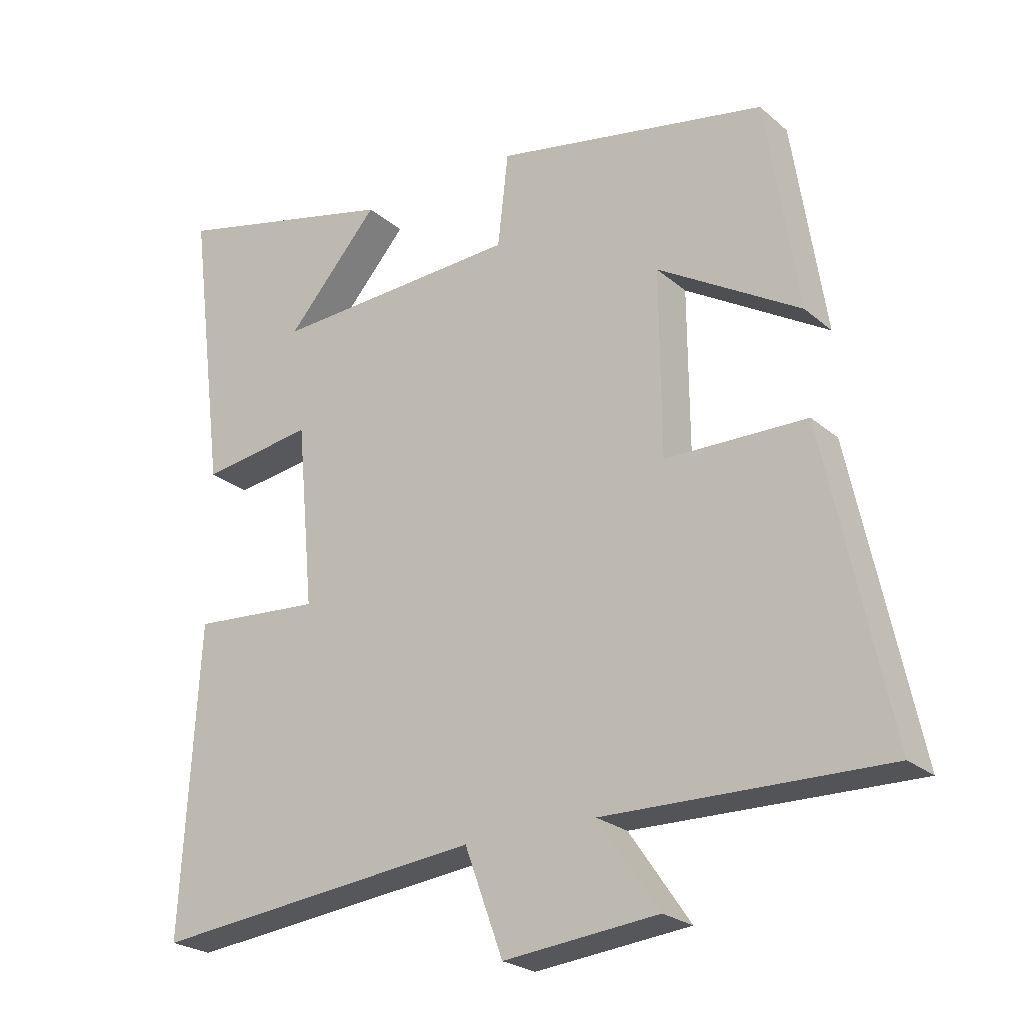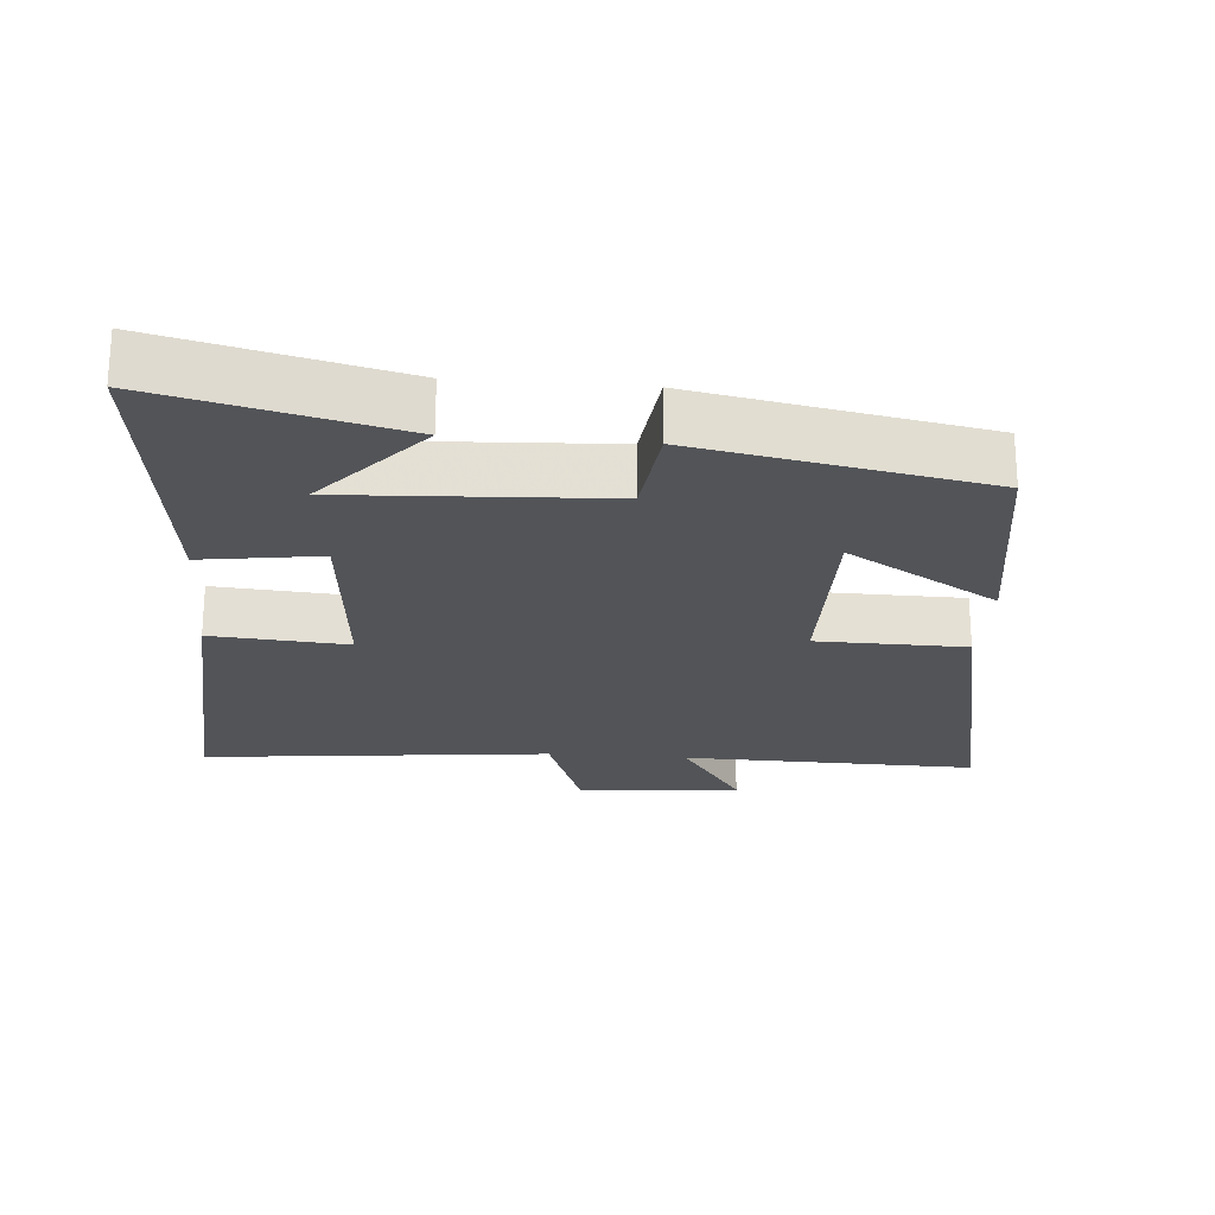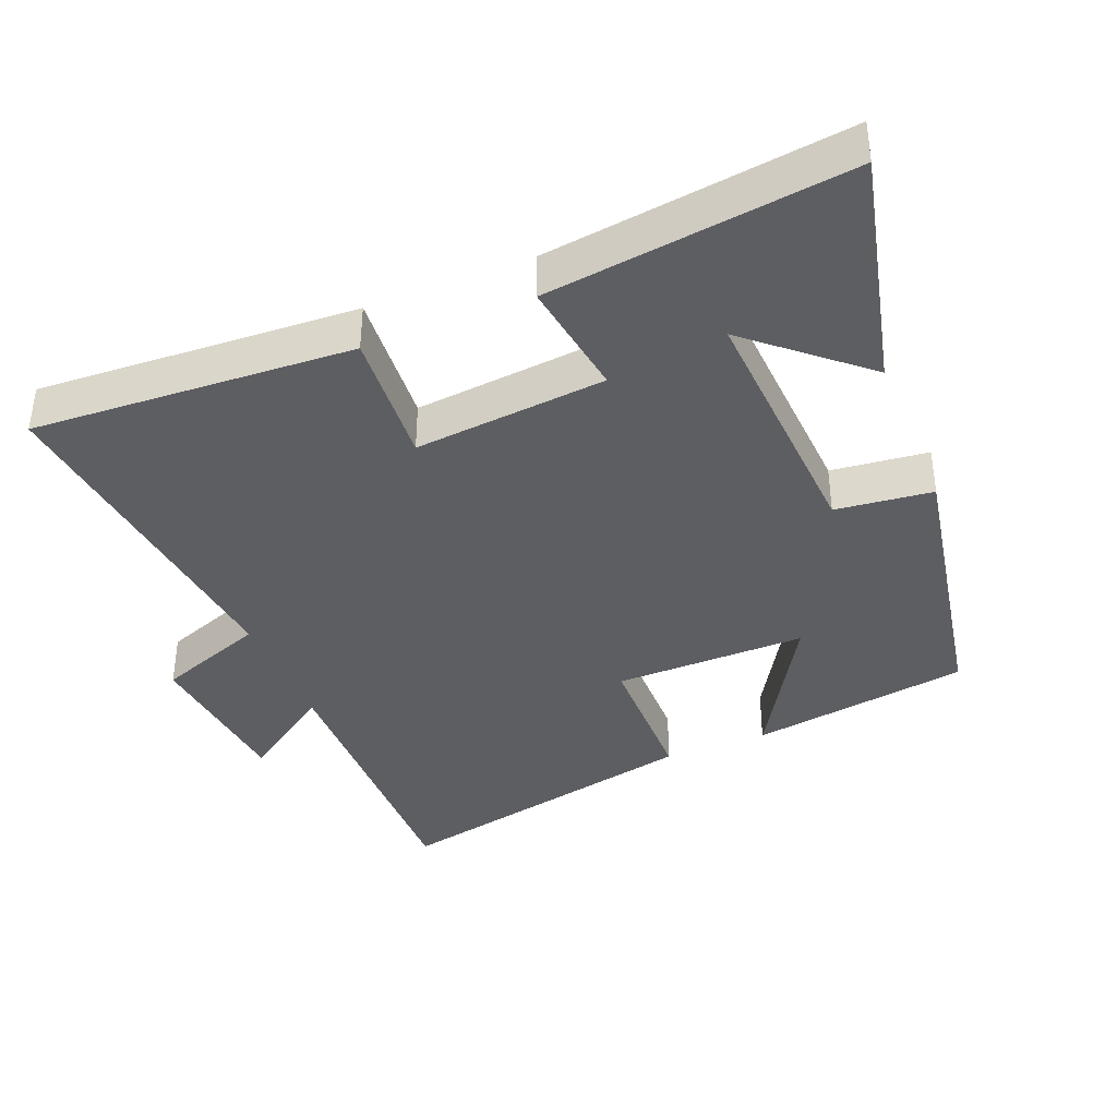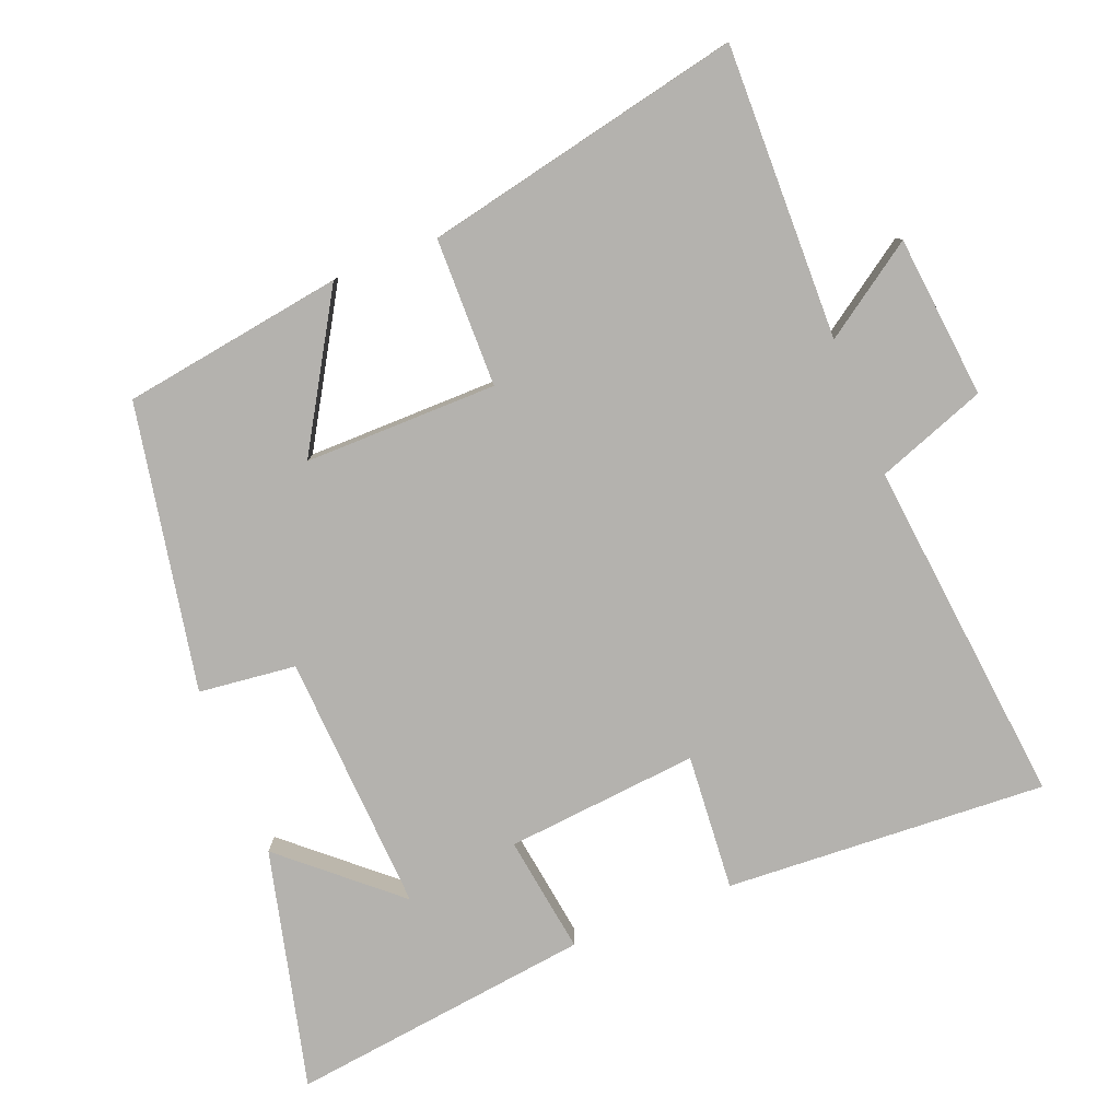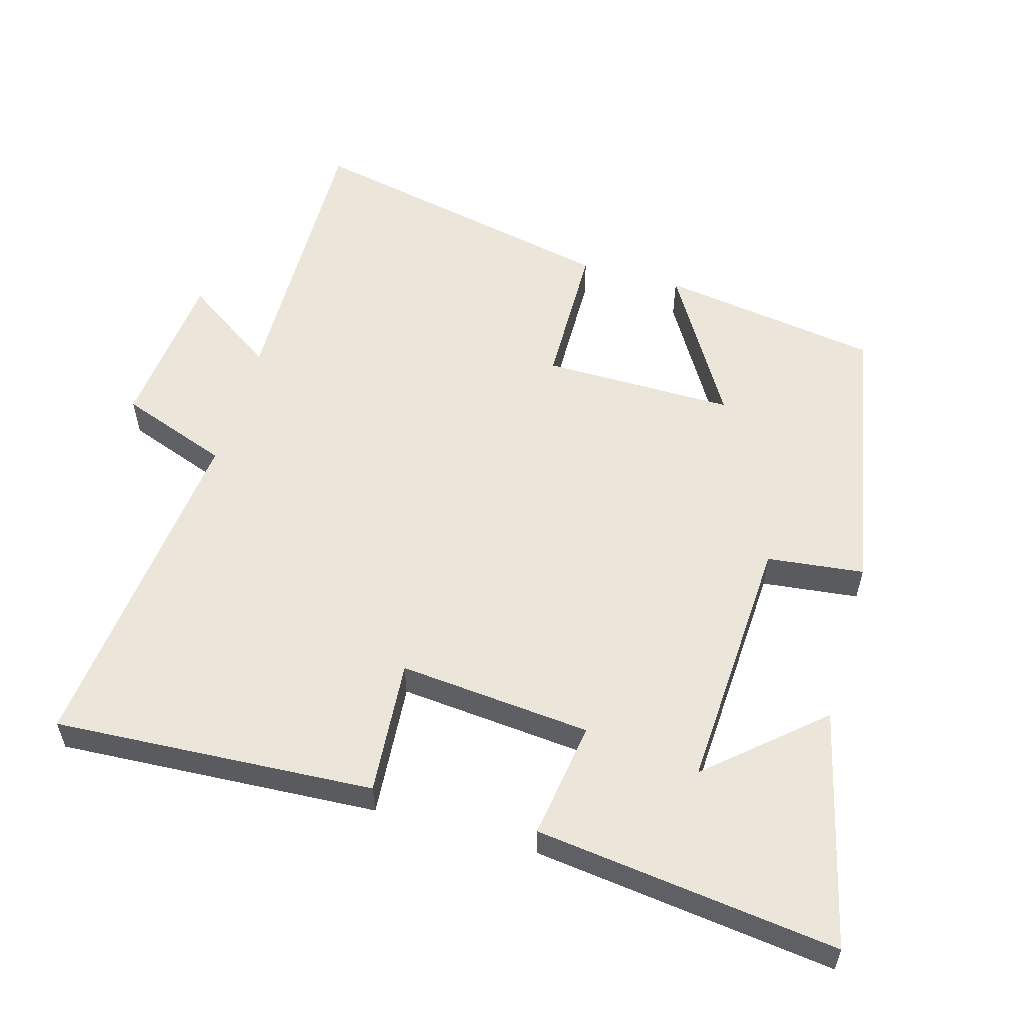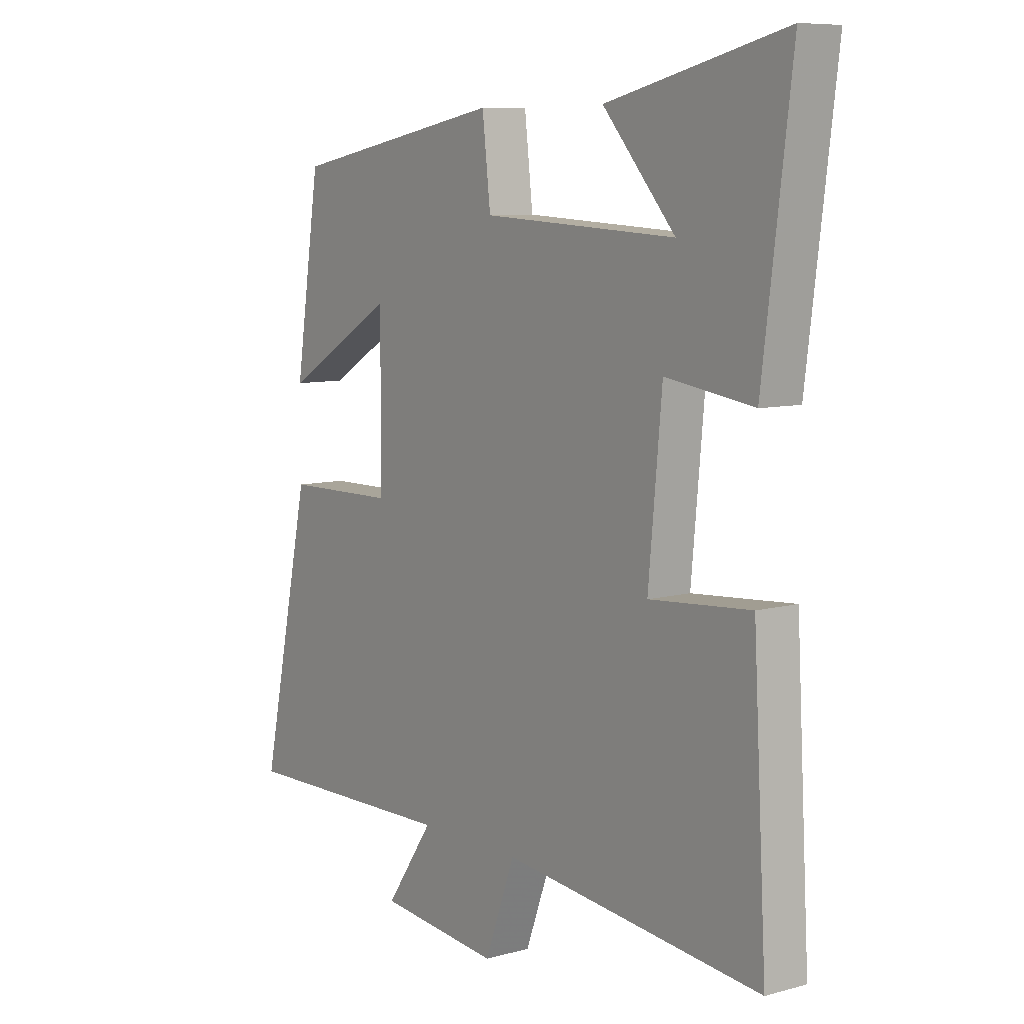
<metadata>
{"format":"obj","ext":"obj","renderer":"f3d","projection":"perspective","resolution":1024,"background":"white","views":[{"elev":-24.0,"azim":35.9,"up":"+Z"},{"elev":-23.3,"azim":-4.7,"up":"+Y"},{"elev":-38.6,"azim":-67.8,"up":"+Y"},{"elev":-79.8,"azim":111.6,"up":"+Y"},{"elev":56.3,"azim":-74.1,"up":"+Y"},{"elev":8.2,"azim":-126.9,"up":"+Z"}]}
</metadata>
<code>
v -0.526 0.07 -0.554
v -0.5 0.07 -0.091
v -0.304 0.07 -0.106
v -0.33 0.07 0.172
v -0.5 0.07 0.147
v -0.555 0.07 0.583
v -0.211 0.07 0.5
v -0.351 0.07 0.34
v 0.023 0.07 0.36
v 0.039 0.07 0.5
v 0.451 0.07 0.423
v 0.5 0.07 0.104
v 0.284 0.07 0.233
v 0.286 0.07 -0.045
v 0.5 0.07 -0.048
v 0.598 0.07 -0.508
v 0.174 0.07 -0.5
v 0.266 0.07 -0.634
v 0.032 0.07 -0.658
v -0.026 0.07 -0.5
v -0.526 0 -0.554
v -0.5 0 -0.091
v -0.304 0 -0.106
v -0.33 0 0.172
v -0.5 0 0.147
v -0.555 0 0.583
v -0.211 0 0.5
v -0.351 0 0.34
v 0.023 0 0.36
v 0.039 0 0.5
v 0.451 0 0.423
v 0.5 0 0.104
v 0.284 0 0.233
v 0.286 0 -0.045
v 0.5 0 -0.048
v 0.598 0 -0.508
v 0.174 0 -0.5
v 0.266 0 -0.634
v 0.032 0 -0.658
v -0.026 0 -0.5
f 17 18 19 20
f 14 15 16 17
f 13 14 17 20
f 10 11 12 13
f 9 10 13 20
f 8 9 20
f 6 7 8
f 4 5 6 8
f 4 8 20
f 3 4 20
f 1 2 3 20
f 40 39 38 37
f 37 36 35 34
f 40 37 34 33
f 33 32 31 30
f 40 33 30 29
f 40 29 28
f 28 27 26
f 28 26 25 24
f 40 28 24
f 40 24 23
f 40 23 22 21
f 1 21 22 2
f 2 22 23 3
f 3 23 24 4
f 4 24 25 5
f 5 25 26 6
f 6 26 27 7
f 7 27 28 8
f 8 28 29 9
f 9 29 30 10
f 10 30 31 11
f 11 31 32 12
f 12 32 33 13
f 13 33 34 14
f 14 34 35 15
f 15 35 36 16
f 16 36 37 17
f 17 37 38 18
f 18 38 39 19
f 19 39 40 20
f 20 40 21 1

</code>
